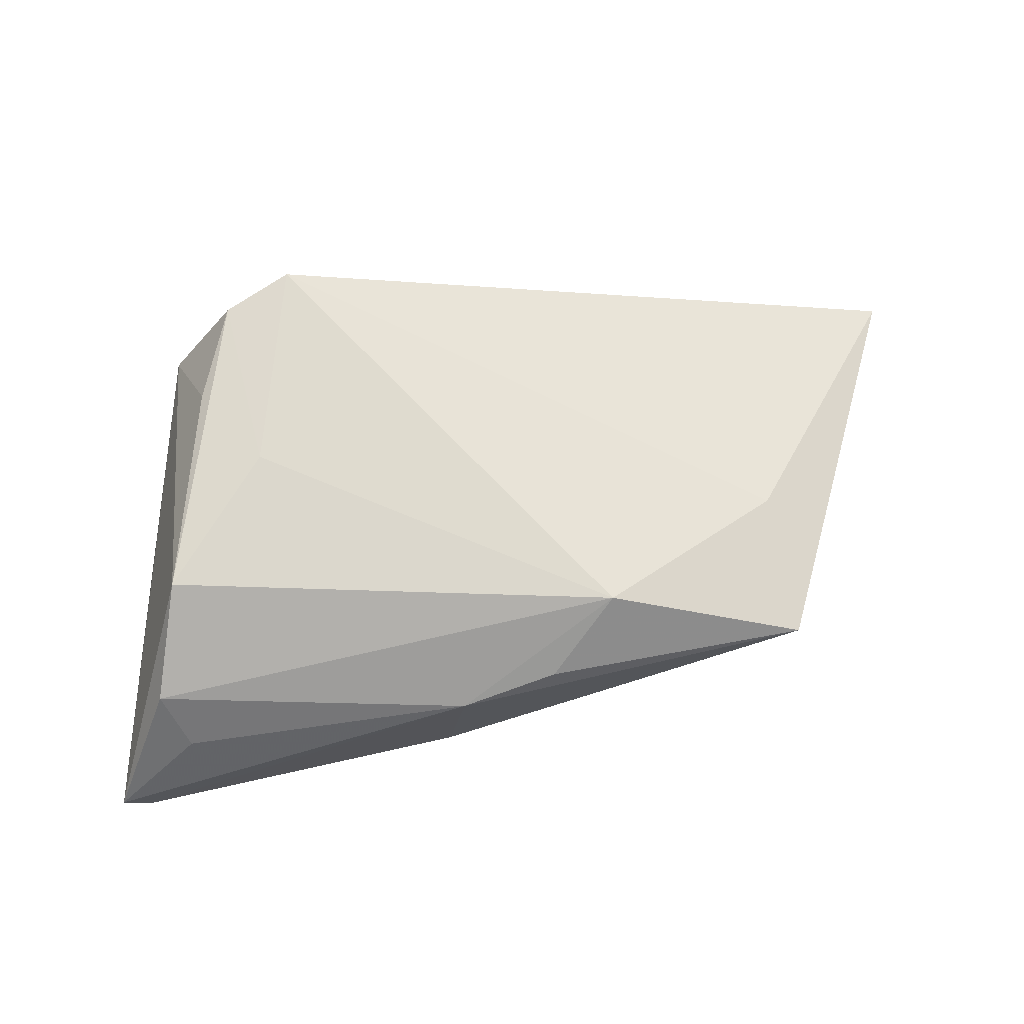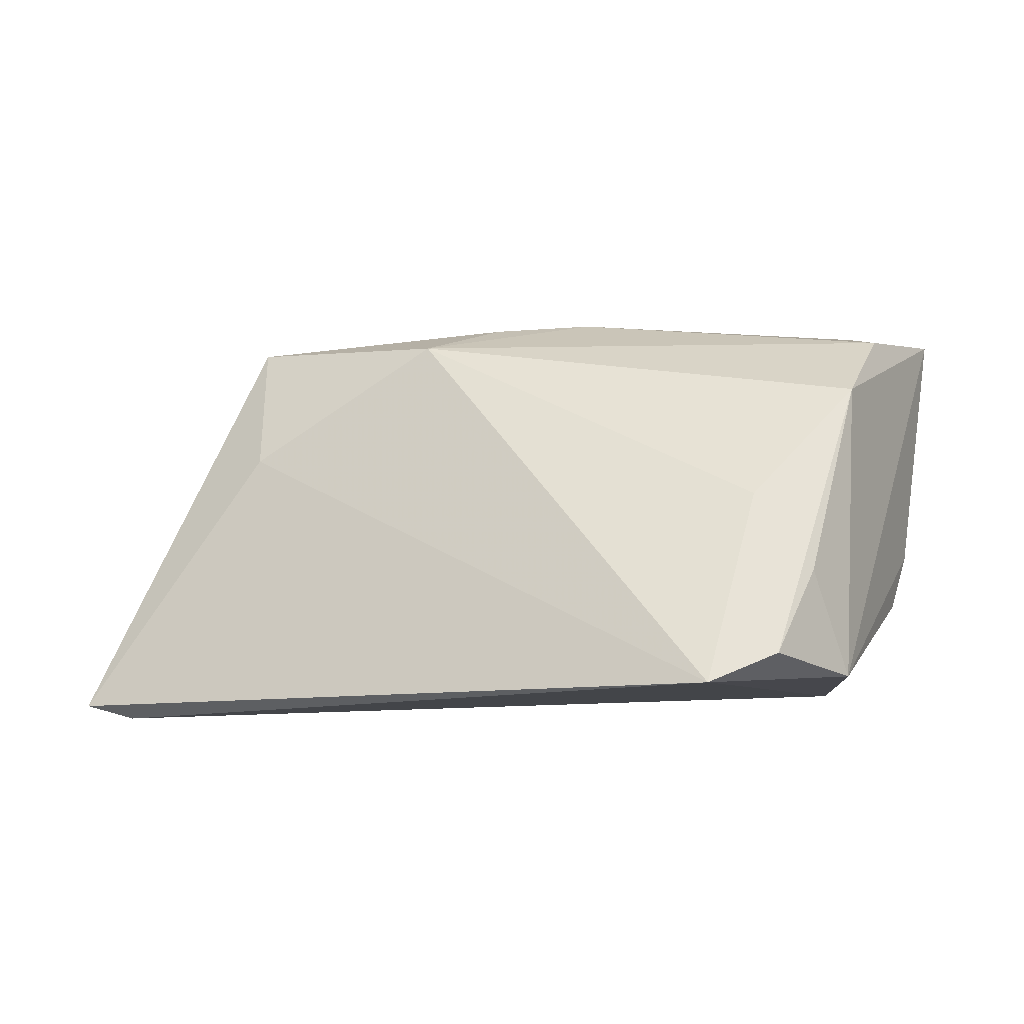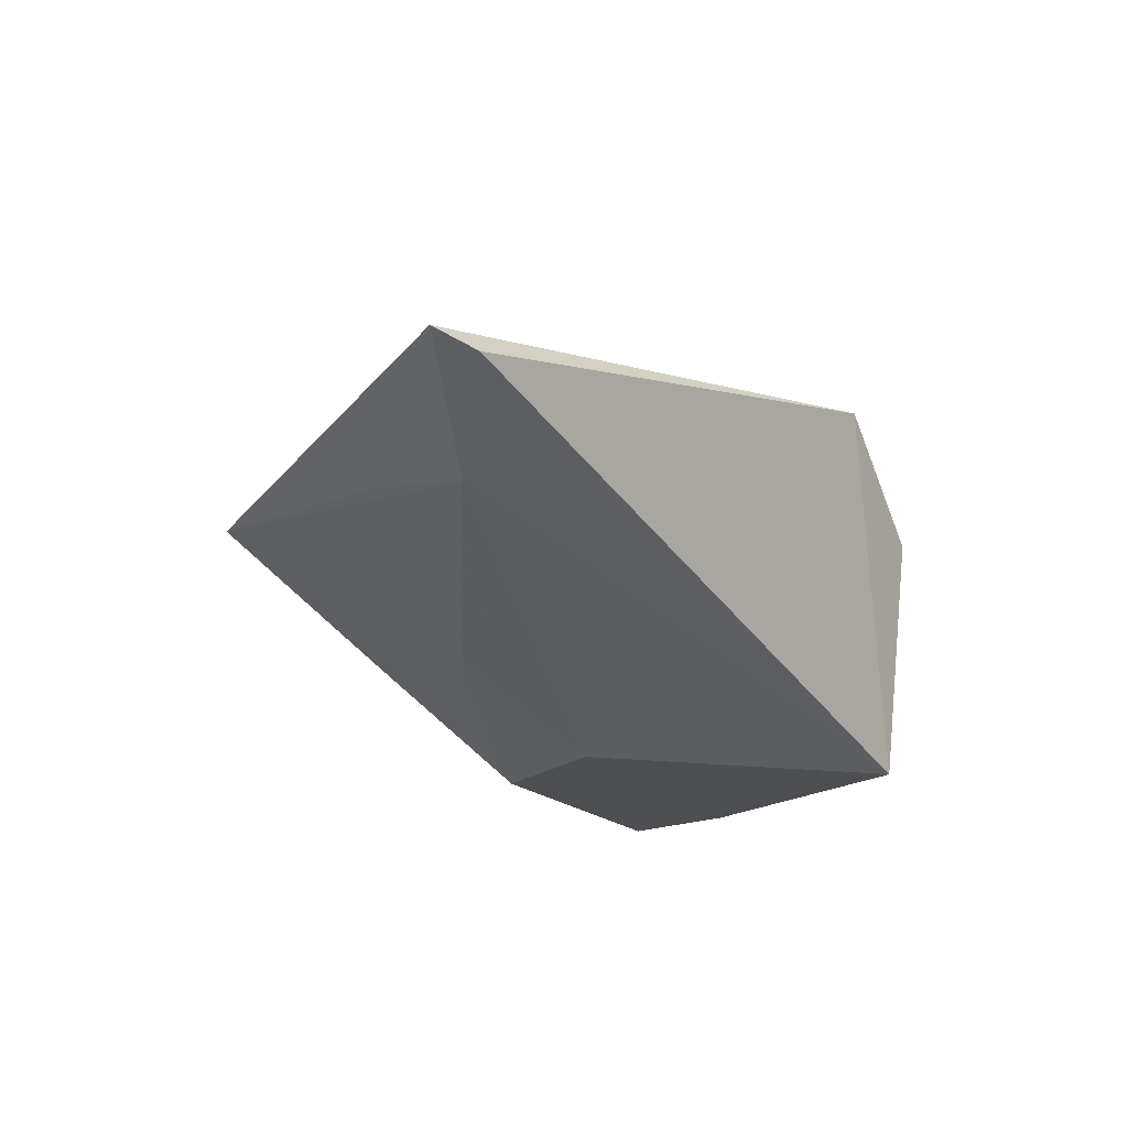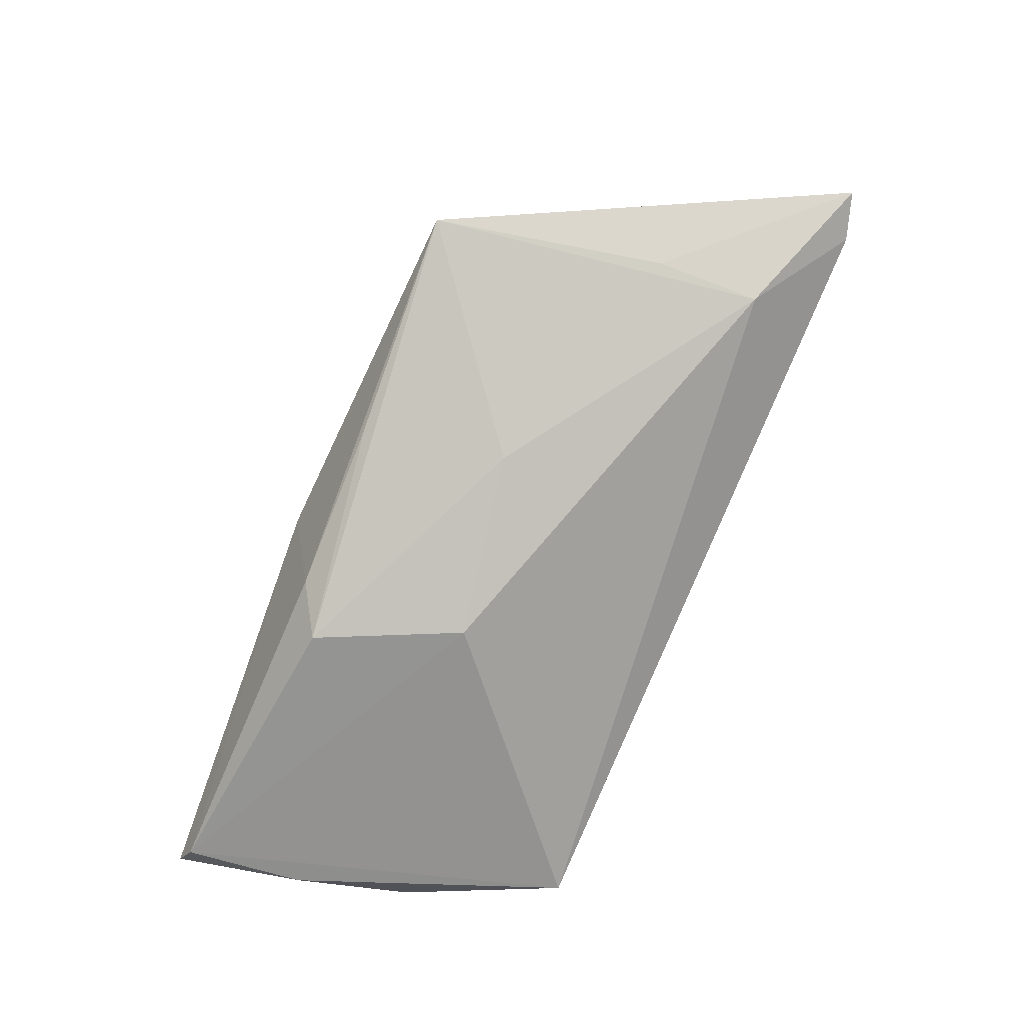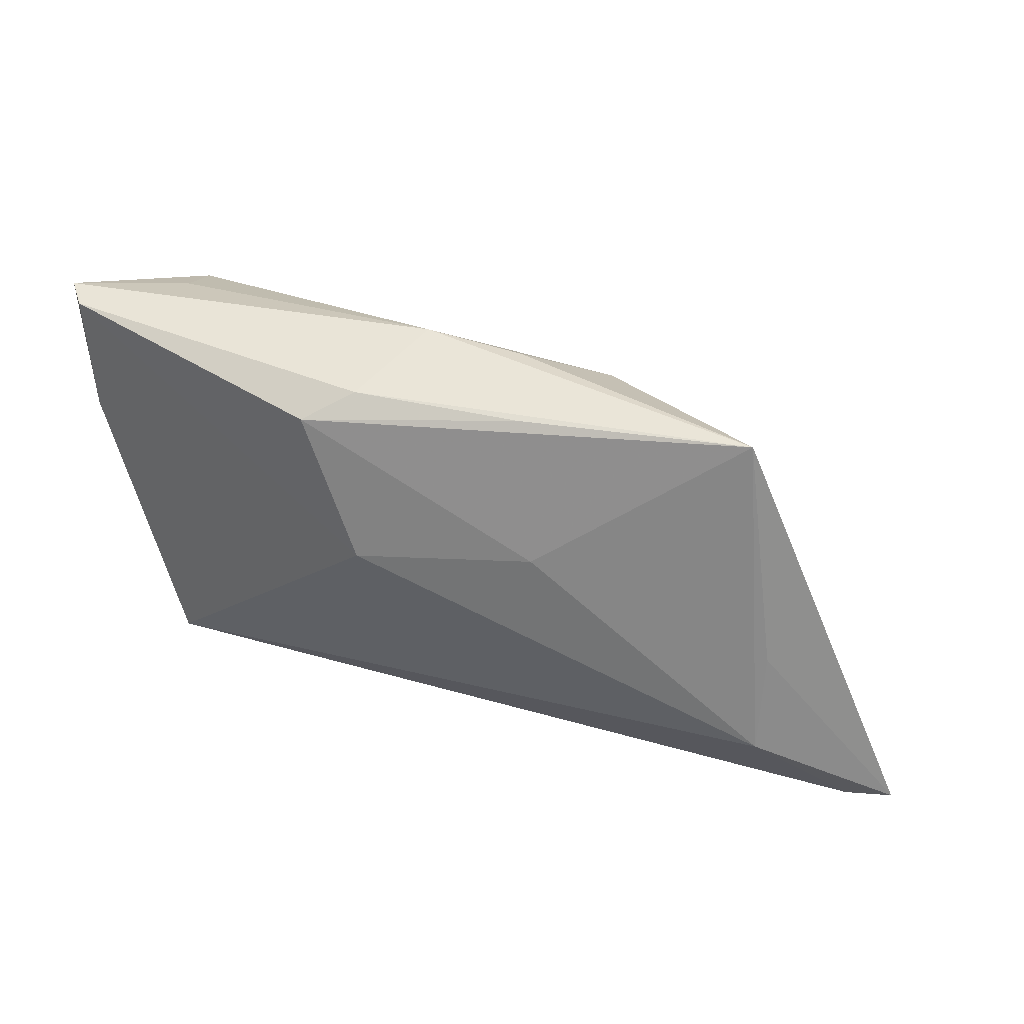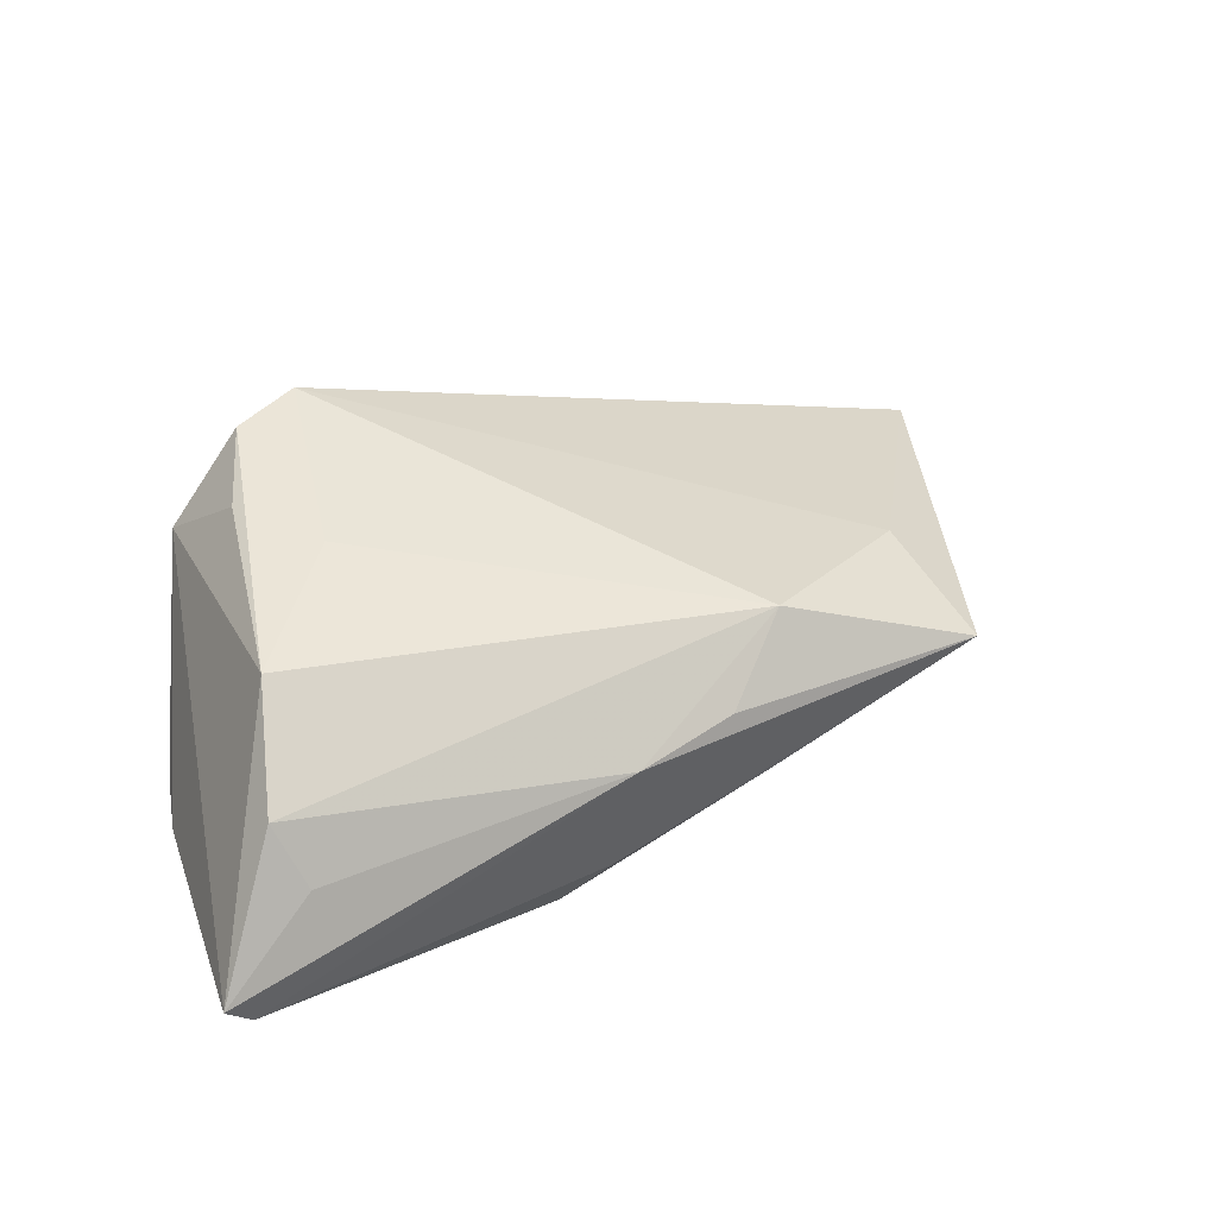
<metadata>
{"format":"obj","ext":"obj","renderer":"f3d","projection":"perspective","resolution":1024,"background":"white","views":[{"elev":53.5,"azim":172.2,"up":"+Z"},{"elev":-13.9,"azim":9.3,"up":"+Y"},{"elev":-18.2,"azim":-53.5,"up":"+Z"},{"elev":-66.4,"azim":-111.3,"up":"+Z"},{"elev":36.1,"azim":-146.1,"up":"+Y"},{"elev":27.8,"azim":153.3,"up":"+Z"}]}
</metadata>
<code>
v 0.02344 -0.02079 0.02256
v 0.03126 -0.02199 0.01156
v 0.0008858 0.02488 -0.01378
v 0.03649 0.02286 0.0007281
v 0.03972 0.01211 -0.01864
v 0.04065 0.02656 -0.01872
v -0.05909 -0.02426 0.006151
v -0.04929 -0.002691 -5.64e-06
v 0.02849 -0.01985 -0.01872
v -0.06464 -0.0227 0.007267
v 0.03362 0.02574 -0.006133
v -0.002029 0.004861 -0.01872
v 0.005482 0.0219 -0.01855
v 0.02105 -0.000592 0.01703
v -0.01232 0.02672 0.001948
v -0.04263 0.008482 0.008337
v 0.03958 -0.002442 -0.01401
v 0.0438 0.02734 -0.01626
v 0.02771 -0.01039 0.01823
v -0.04981 -0.01482 -0.002181
v -0.04377 0.02474 0.002396
v 0.01546 -0.02426 0.02443
v 0.03316 0.01346 0.01152
v 0.03765 -0.009337 -0.01171
v -0.000876 0.02788 -0.001188
v -0.01827 0.02444 -0.007583
v -0.02229 0.007526 -0.0108
v -0.02014 0.02198 0.0104
f 16 21 10
f 10 22 16
f 10 21 8
f 21 16 28
f 28 16 22
f 21 13 27
f 27 13 12
f 10 8 20
f 20 27 12
f 20 8 21
f 21 27 20
f 9 20 12
f 14 28 22
f 23 28 14
f 4 23 18
f 4 28 23
f 18 23 2
f 23 19 2
f 22 9 2
f 1 19 23
f 1 14 22
f 23 14 1
f 22 2 1
f 1 2 19
f 13 3 6
f 12 13 6
f 6 9 12
f 26 13 21
f 21 3 26
f 26 3 13
f 10 20 7
f 20 9 7
f 7 22 10
f 7 9 22
f 11 4 18
f 28 4 25
f 4 11 25
f 25 3 21
f 25 11 18
f 18 6 25
f 25 6 3
f 24 2 9
f 5 6 18
f 9 6 5
f 21 28 15
f 15 25 21
f 28 25 15
f 17 24 9
f 9 5 17
f 17 5 18
f 18 2 17
f 2 24 17

</code>
